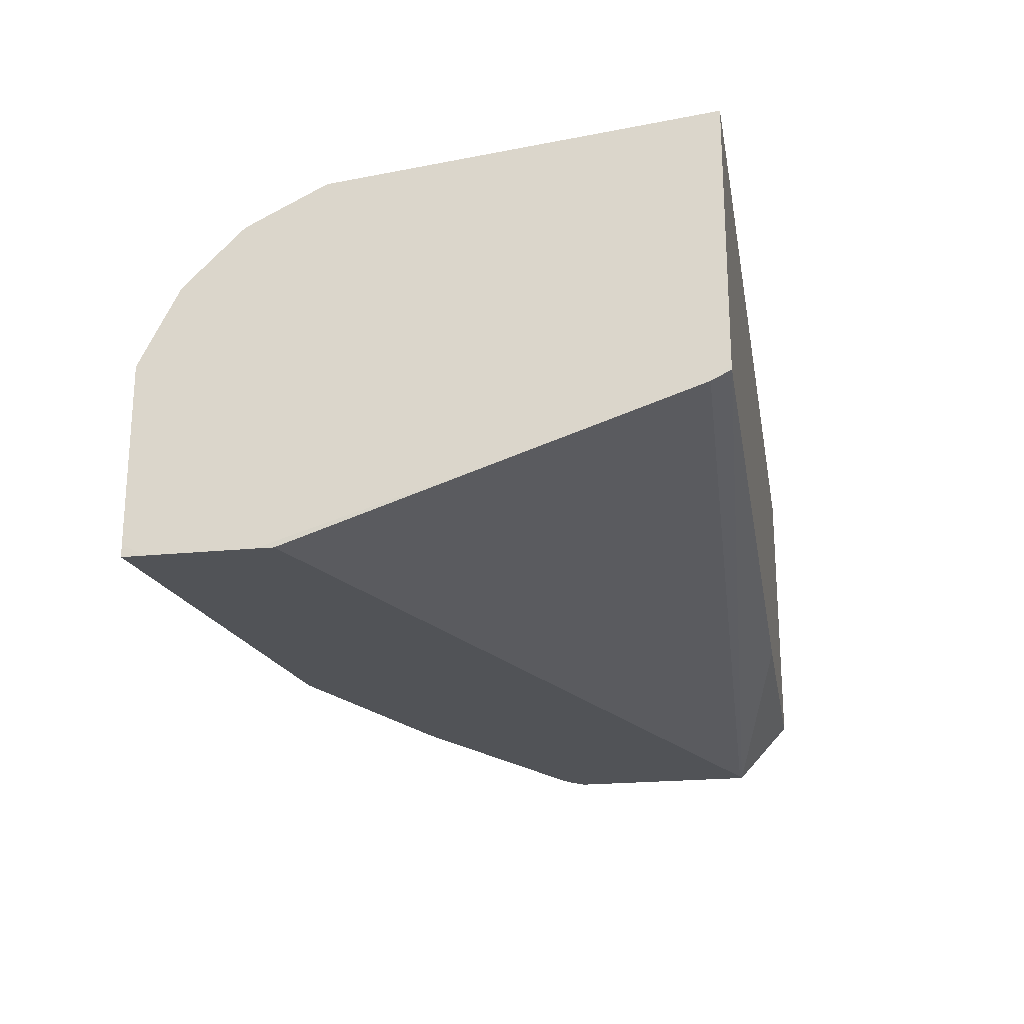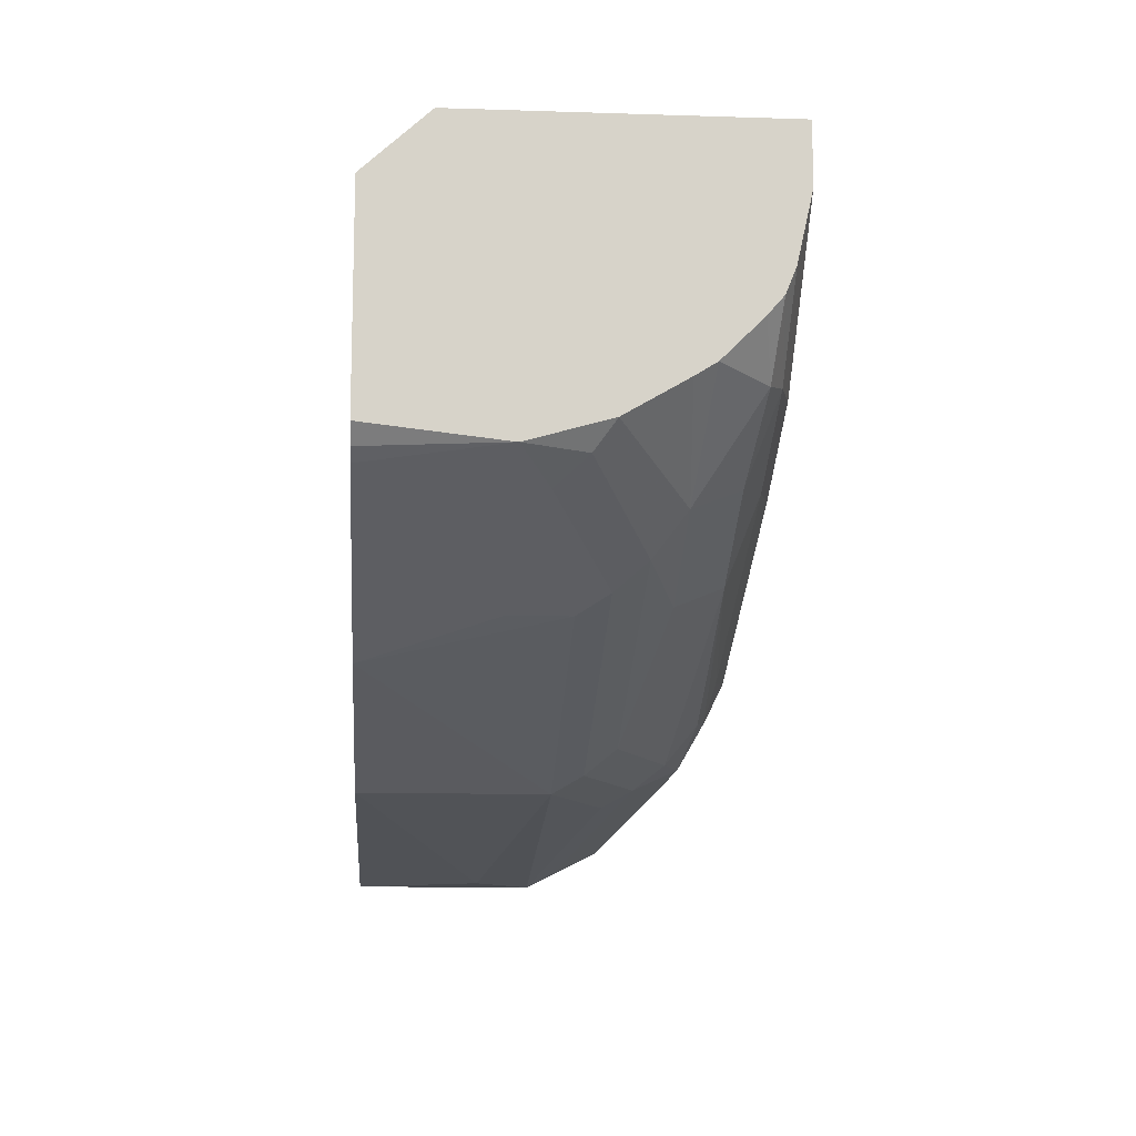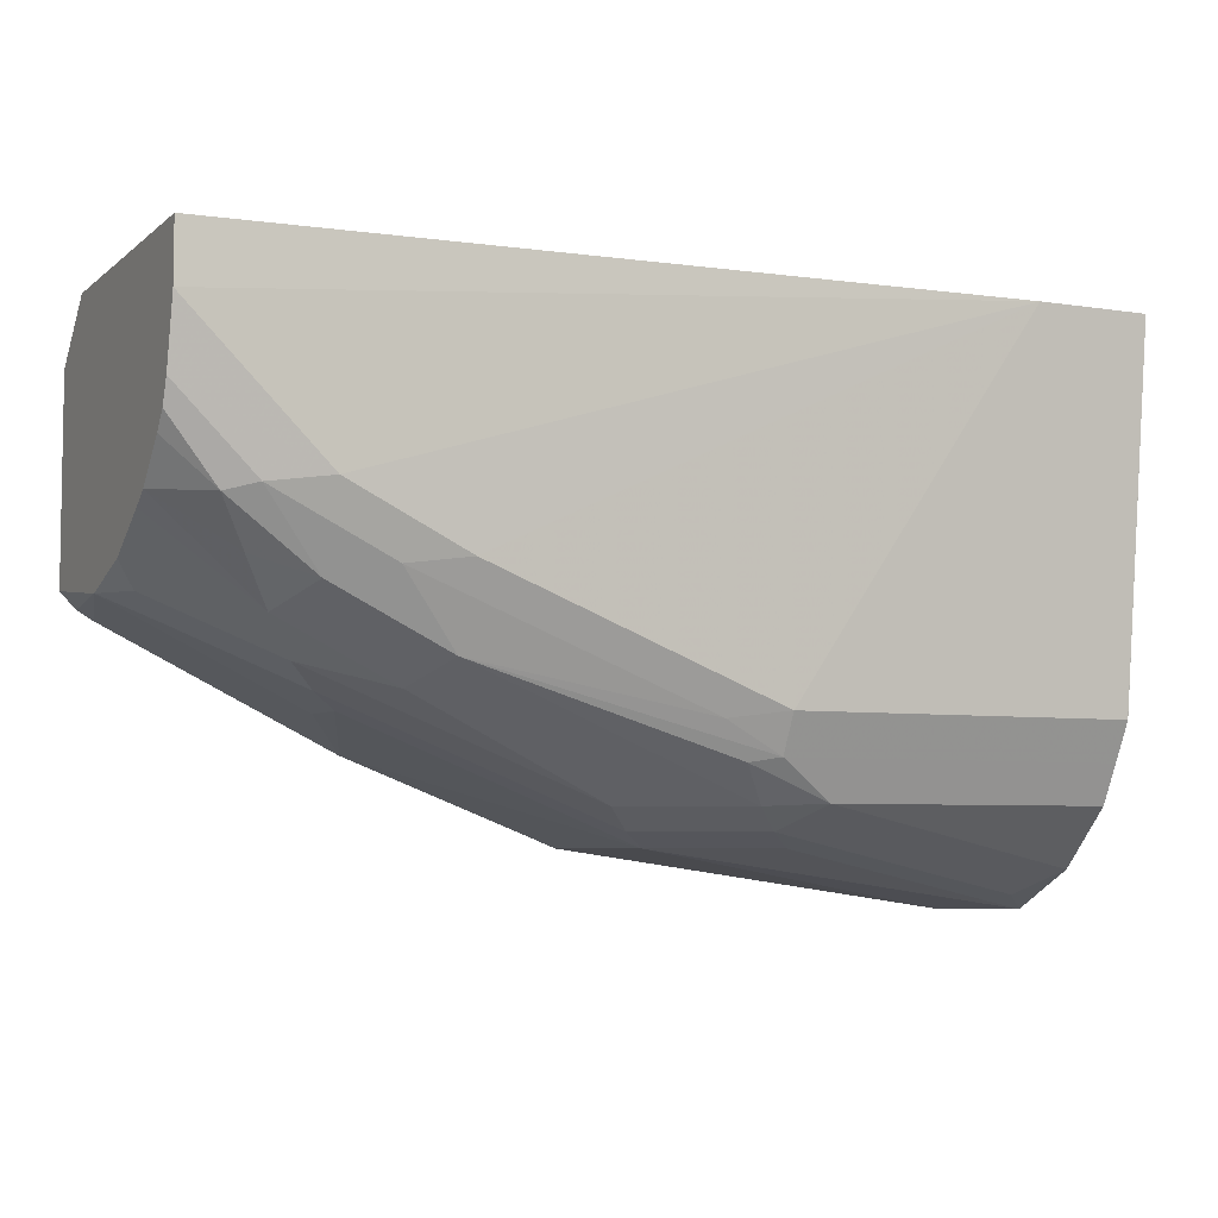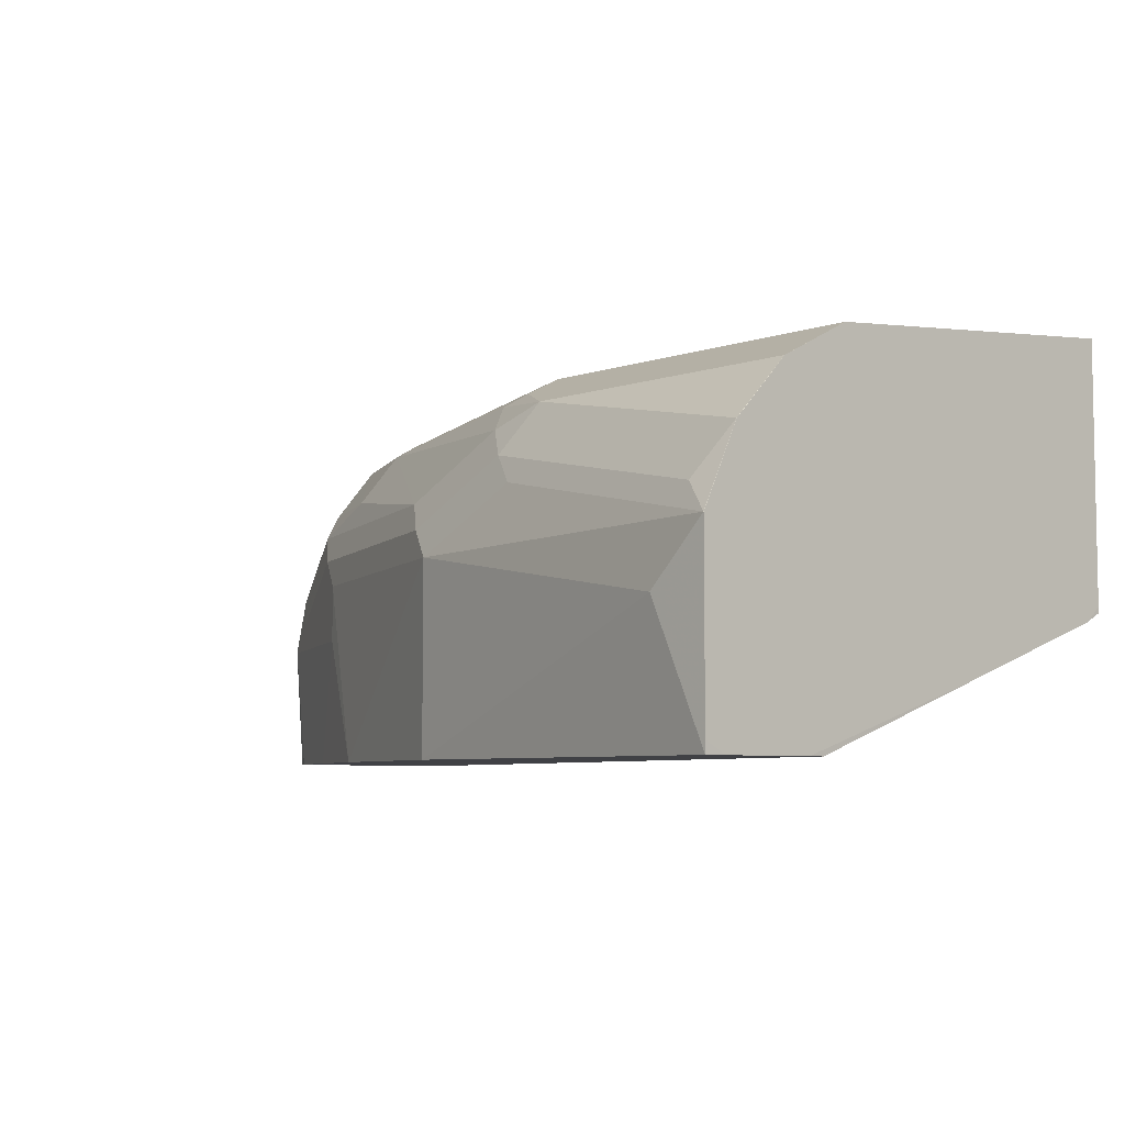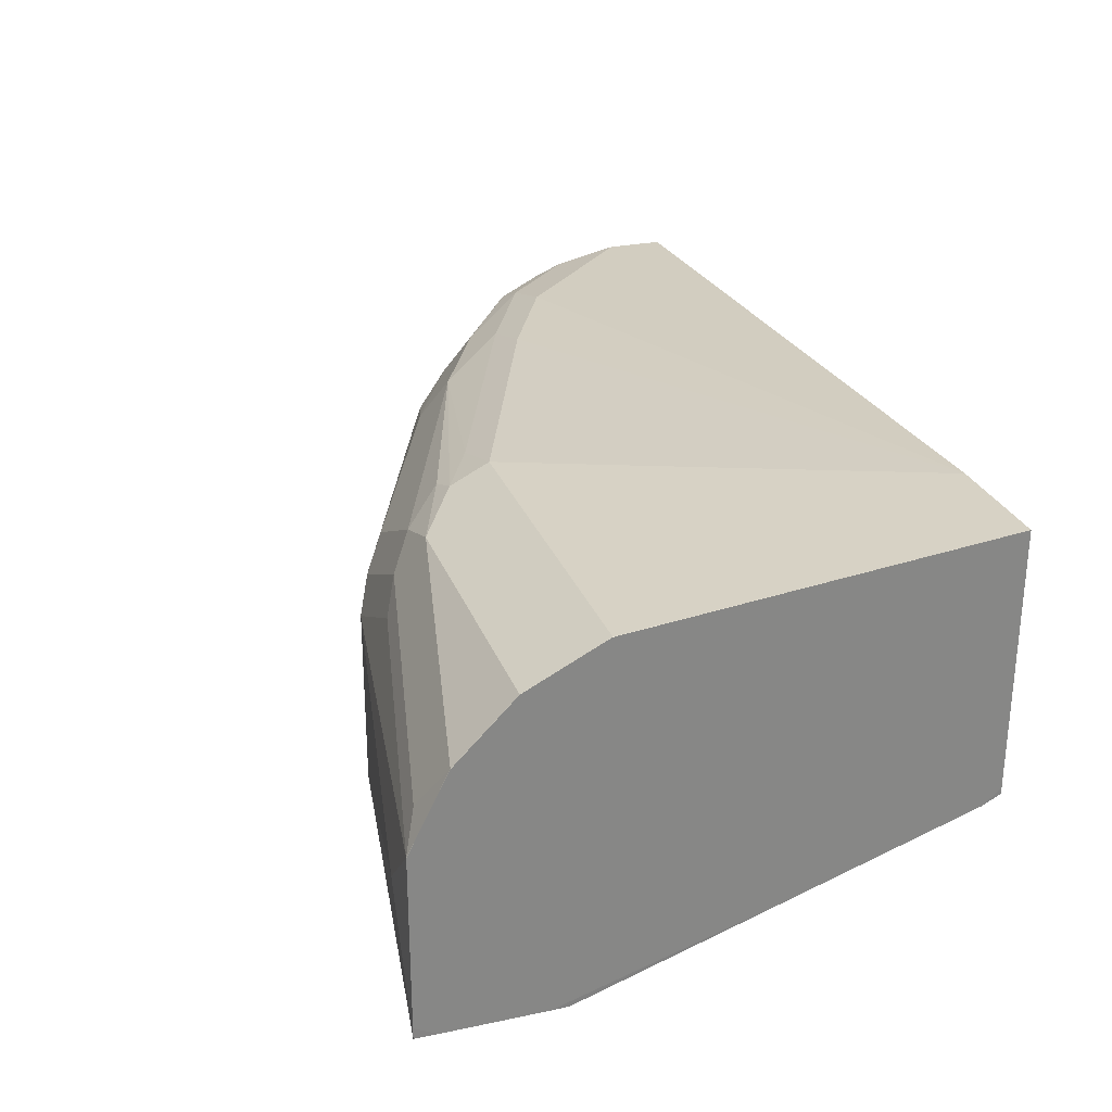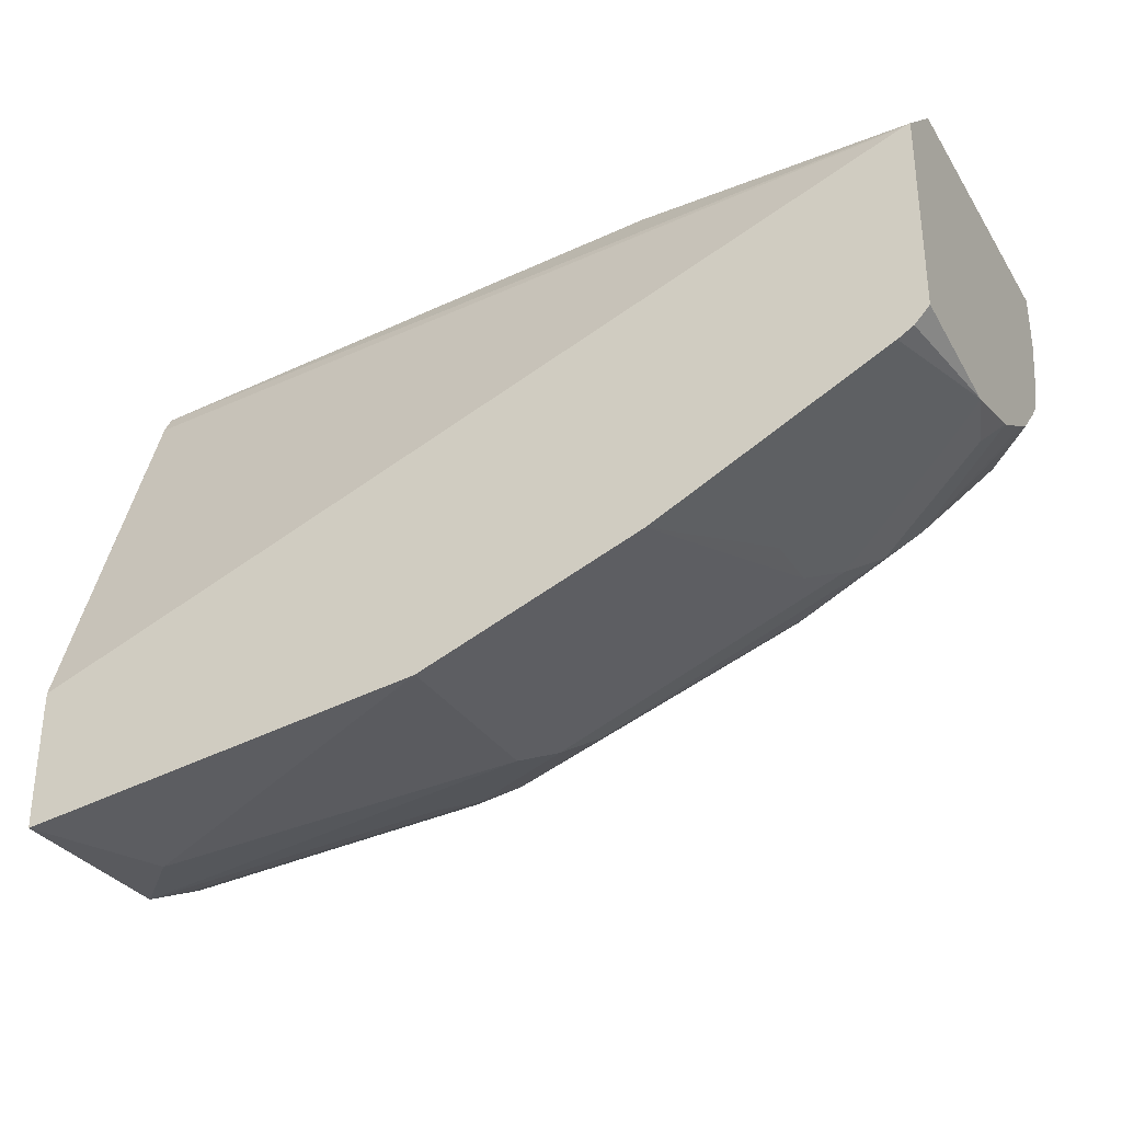
<metadata>
{"format":"obj","ext":"obj","renderer":"f3d","projection":"perspective","resolution":1024,"background":"white","views":[{"elev":-21.8,"azim":-80.0,"up":"+Y"},{"elev":-12.3,"azim":85.7,"up":"+Z"},{"elev":-5.7,"azim":154.4,"up":"+Z"},{"elev":-5.9,"azim":-133.3,"up":"+Y"},{"elev":27.2,"azim":-107.9,"up":"+Y"},{"elev":-31.6,"azim":27.2,"up":"+Z"}]}
</metadata>
<code>
v -8.979e-05 0.3729 -0.5036
v -8.979e-05 0.4289 -0.5036
v -5.8e-06 0.3692 -0.5036
v -8.979e-05 0.3692 -0.4962
v -8.979e-05 0.429 -0.5035
v 2.218e-05 0.429 -0.5036
v 0.01867 0.4103 -0.5036
v 0.1306 0.3692 -0.4849
v -8.979e-05 0.3692 -0.4644
v -8.979e-05 0.4537 -0.4912
v 2.218e-05 0.4538 -0.4911
v 0.009344 0.4383 -0.4989
v 0.1026 0.4569 -0.4802
v 0.09327 0.4476 -0.4849
v 0.1306 0.429 -0.4849
v 0.2014 0.3692 -0.4574
v -5.8e-06 0.3692 -0.4588
v -8.979e-05 0.3917 -0.3917
v -8.979e-05 0.4724 -0.4725
v 2.218e-05 0.4725 -0.4725
v 0.09327 0.4725 -0.4725
v 0.1119 0.4662 -0.4732
v 0.1399 0.4383 -0.4802
v 0.2238 0.429 -0.4476
v 0.2238 0.4103 -0.4476
v 0.2424 0.3692 -0.4369
v -8.979e-05 0.4103 -0.3357
v 0.2835 0.3692 -0.3483
v -8.979e-05 0.4787 -0.46
v 0.1119 0.4787 -0.46
v 0.1212 0.4756 -0.4616
v 0.2051 0.4725 -0.4352
v 0.1492 0.4476 -0.4732
v 0.2424 0.4476 -0.4359
v 0.2331 0.4383 -0.4429
v 0.2859 0.4106 -0.4165
v 0.2859 0.4102 -0.4165
v 0.276 0.3692 -0.4201
v -3.38e-05 0.4133 -0.3297
v -8.979e-05 0.4152 -0.3297
v 0.2859 0.3692 -0.3477
v -8.979e-05 0.4849 -0.4477
v 2.218e-05 0.4849 -0.4476
v 0.1119 0.4849 -0.4476
v 0.1306 0.4802 -0.4499
v 0.2238 0.4802 -0.4127
v 0.2424 0.4725 -0.4165
v 0.2145 0.4569 -0.4429
v 0.2518 0.4569 -0.4243
v 0.2859 0.4351 -0.4096
v 0.2797 0.429 -0.4173
v 0.2704 0.4196 -0.4243
v 0.2859 0.3692 -0.412
v 0.281 0.3692 -0.4171
v 0.1925 0.3917 -0.3297
v -8.979e-05 0.4972 -0.3297
v 0.2859 0.3889 -0.3297
v 0.2797 0.3889 -0.3297
v 0.03731 0.4972 -0.3297
v 0.2051 0.4849 -0.4103
v 0.2424 0.4849 -0.3917
v 0.2611 0.4802 -0.394
v 0.2704 0.4756 -0.3963
v 0.2611 0.4662 -0.4103
v 0.2859 0.4601 -0.3947
v 0.2859 0.4537 -0.3987
v 0.2859 0.4849 -0.3297
v 0.2859 0.4849 -0.3482
v 0.2859 0.4802 -0.3692
v 0.2859 0.4772 -0.3769
v 0.2859 0.4724 -0.3825
f 29 42 43
f 36 65 71
f 36 71 70
f 36 70 69
f 36 69 68
f 36 51 50
f 36 67 57
f 36 57 41
f 36 41 53
f 36 53 37
f 36 52 51
f 36 66 65
f 37 53 54
f 36 68 67
f 36 50 66
f 33 48 34
f 35 51 52
f 29 43 44
f 37 54 38
f 29 44 30
f 30 44 45
f 30 45 32
f 30 32 31
f 35 52 36
f 32 46 47
f 32 48 33
f 32 45 46
f 34 49 50
f 34 50 51
f 34 51 35
f 34 48 49
f 32 47 48
f 39 41 55
f 46 62 47
f 39 58 57
f 49 64 65
f 49 65 66
f 49 66 50
f 59 67 68
f 59 68 61
f 59 61 60
f 47 49 48
f 61 68 69
f 62 69 70
f 62 70 63
f 63 70 71
f 63 71 65
f 63 65 64
f 27 41 39
f 61 69 62
f 39 55 58
f 47 64 49
f 47 62 63
f 39 57 67
f 39 67 59
f 39 59 56
f 39 56 40
f 41 57 58
f 41 58 55
f 47 63 64
f 42 56 43
f 43 59 44
f 44 59 60
f 44 60 46
f 44 46 45
f 46 61 62
f 46 60 61
f 43 56 59
f 27 28 41
f 3 54 53
f 26 37 38
f 6 13 14
f 6 12 13
f 6 11 12
f 6 10 11
f 5 10 6
f 3 9 4
f 3 17 9
f 3 28 17
f 3 41 28
f 3 53 41
f 3 38 54
f 3 26 38
f 3 16 26
f 3 8 16
f 3 7 8
f 2 5 6
f 1 5 2
f 1 2 6
f 1 6 7
f 1 7 3
f 1 3 4
f 1 4 9
f 1 9 18
f 6 14 15
f 1 18 27
f 1 40 56
f 27 39 40
f 1 42 29
f 1 29 19
f 1 19 10
f 1 10 5
f 1 27 40
f 6 15 7
f 1 56 42
f 8 15 16
f 7 15 8
f 25 37 26
f 24 37 25
f 24 36 37
f 24 35 36
f 23 34 35
f 23 33 34
f 22 33 23
f 22 32 33
f 22 31 32
f 21 31 22
f 21 30 31
f 20 30 21
f 20 29 30
f 19 29 20
f 23 35 24
f 17 27 18
f 9 17 18
f 17 28 27
f 10 19 11
f 11 19 20
f 11 21 13
f 11 13 12
f 13 21 22
f 11 20 21
f 13 23 15
f 16 25 26
f 13 15 14
f 15 23 24
f 15 24 16
f 13 22 23
f 16 24 25

</code>
